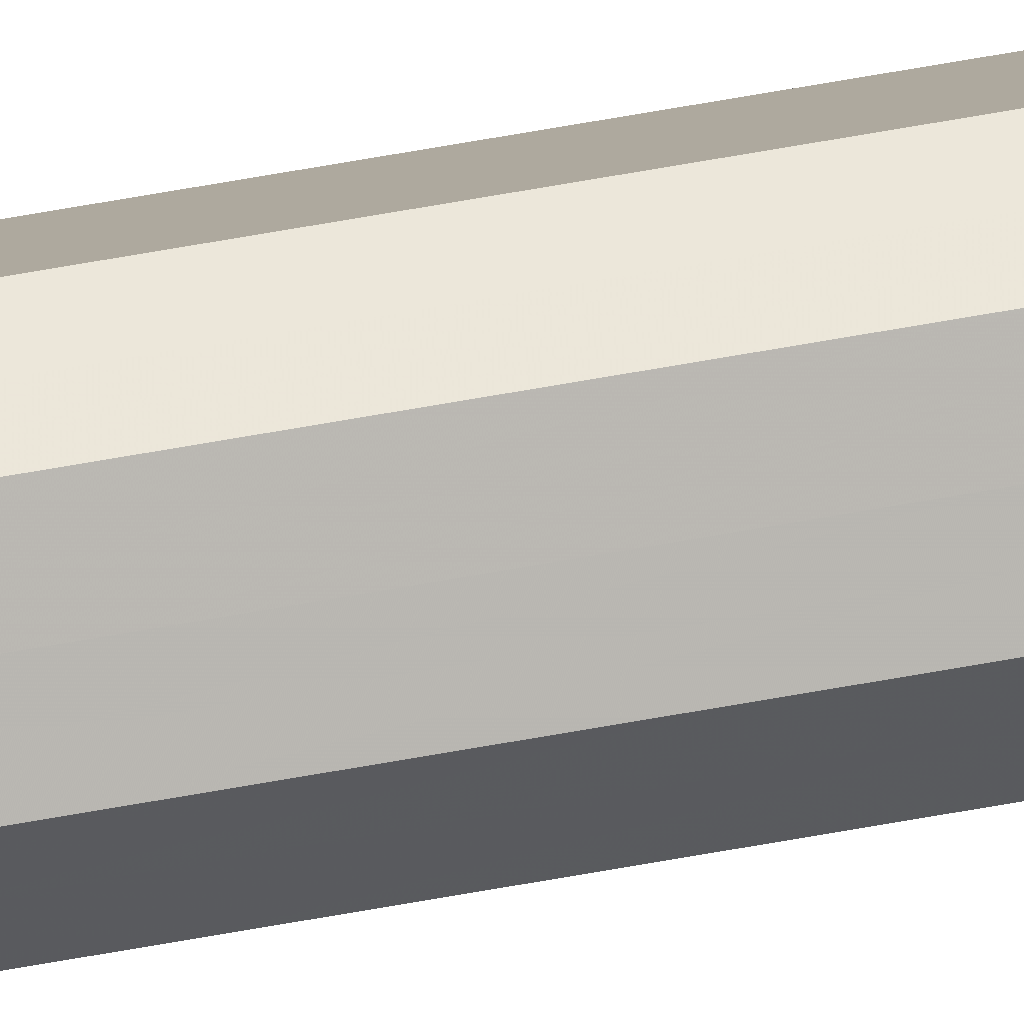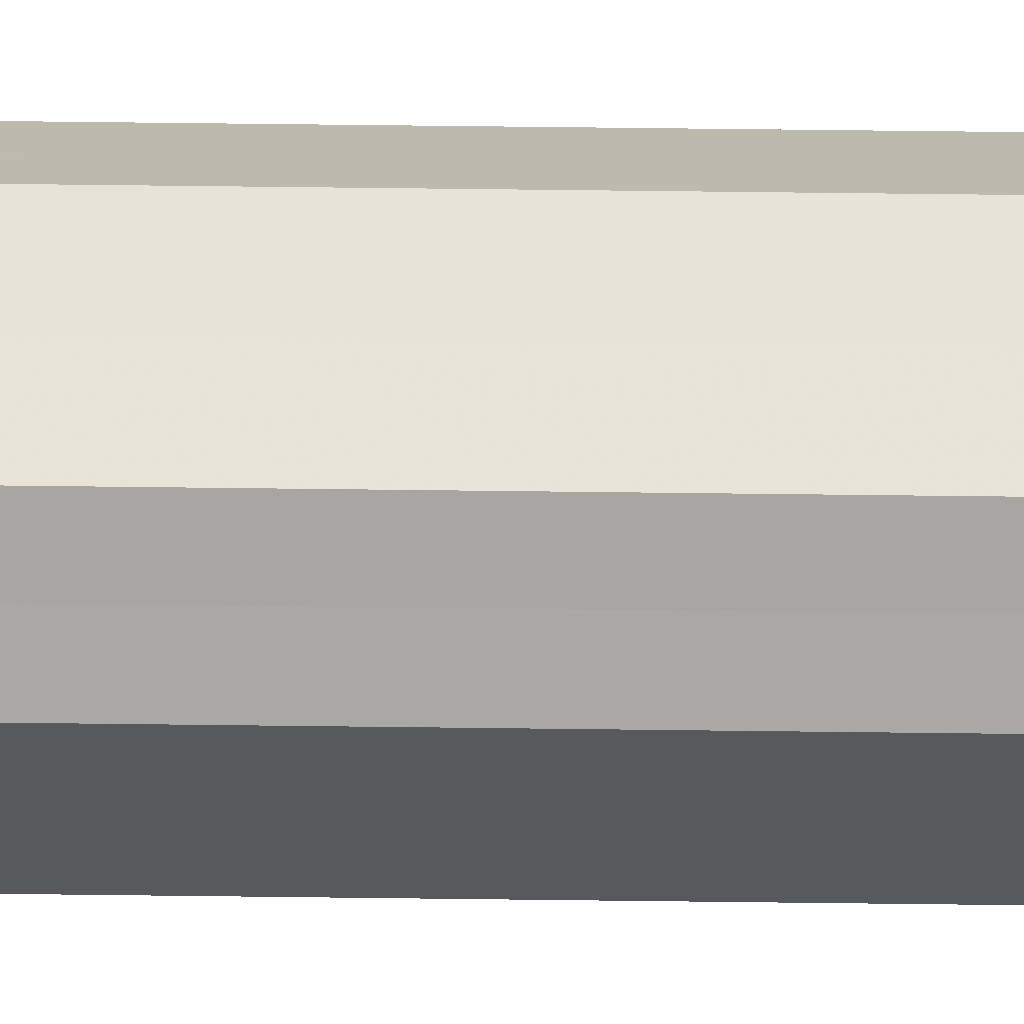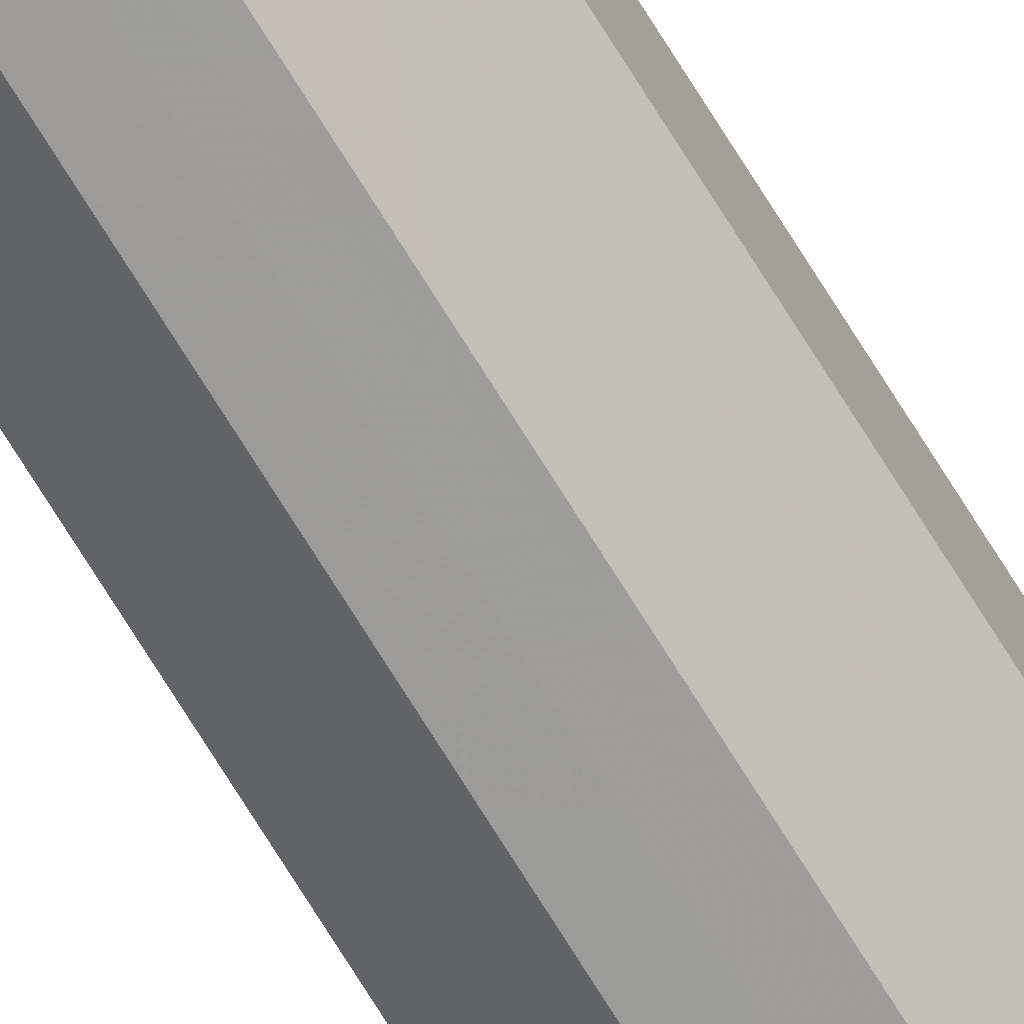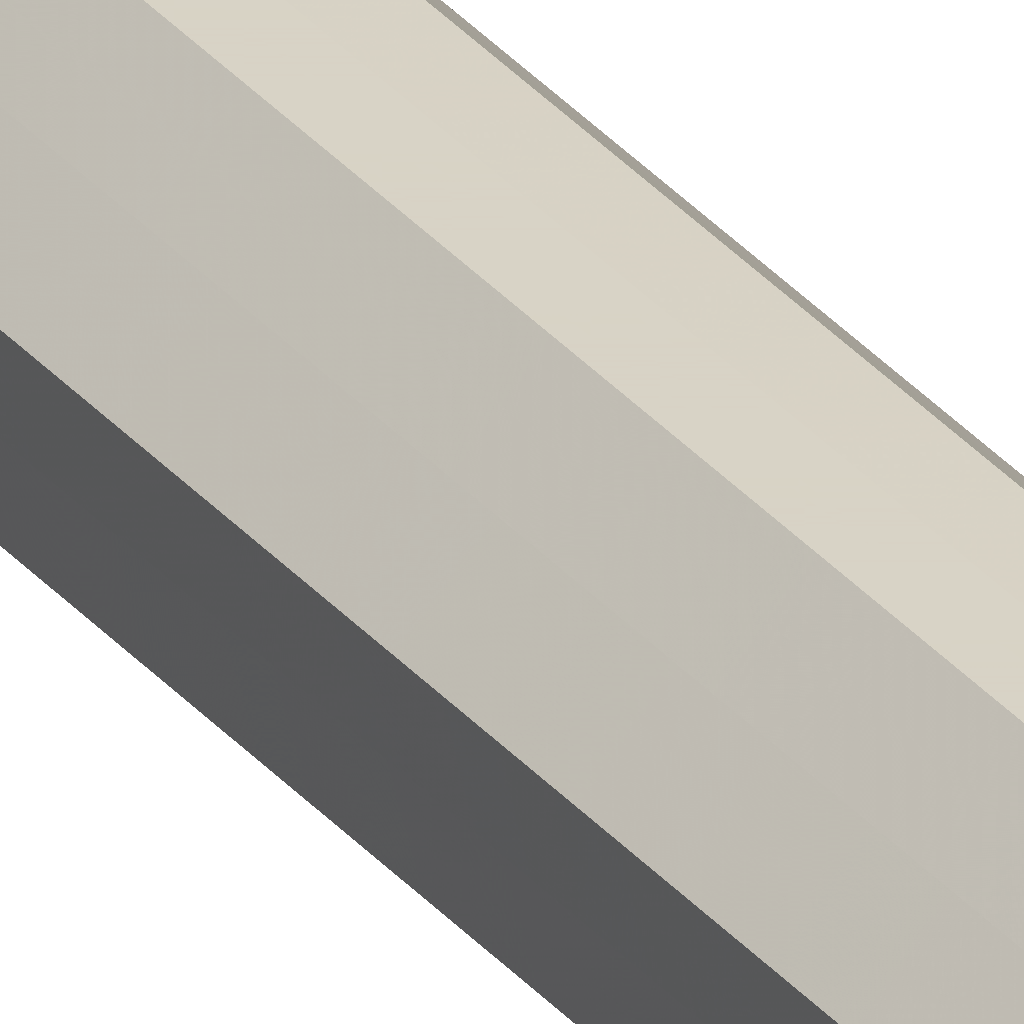
<metadata>
{"format":"obj","ext":"obj","renderer":"f3d","projection":"perspective","resolution":1024,"background":"white","views":[{"elev":53.7,"azim":-101.6,"up":"+Y"},{"elev":15.2,"azim":92.4,"up":"+Y"},{"elev":-70.1,"azim":31.4,"up":"+Y"},{"elev":27.8,"azim":150.5,"up":"+Y"}]}
</metadata>
<code>
o 1476
v 2229 1876 12.97
v 2229 1876 12.97
v 2229 1876 8.729
v 2229 1876 12.97
v 2229 1876 8.729
v 2229 1876 12.97
v 2229 1876 8.729
v 2229 1876 12.97
v 2229 1876 8.729
v 2229 1876 12.97
v 2229 1876 8.729
v 2229 1876 12.97
v 2229 1876 8.729
v 2229 1876 12.97
v 2229 1876 8.729
v 2229 1876 12.97
v 2229 1876 8.729
v 2229 1876 12.97
v 2229 1876 8.729
v 2229 1876 12.97
v 2229 1876 8.729
v 2229 1876 12.97
v 2229 1876 8.729
v 2229 1876 12.97
v 2229 1876 8.729
v 2229 1876 12.97
v 2229 1876 8.729
v 2229 1876 12.97
v 2229 1876 8.729
v 2229 1876 12.97
v 2229 1876 8.729
v 2229 1876 8.729
v 2229 1876 8.729
v 2229 1876 12.97
v 2229 1876 8.729
v 2229 1876 12.97
v 2229 1876 8.729
v 2229 1876 8.729
v 2229 1876 12.97
v 2229 1876 8.729
v 2229 1876 12.97
v 2229 1876 12.97
v 2229 1876 8.729
v 2229 1876 8.729
v 2229 1876 12.97
v 2229 1876 8.729
v 2229 1876 12.97
v 2229 1876 12.97
v 2229 1876 8.729
v 2229 1876 8.729
v 2229 1876 12.97
v 2229 1876 8.729
v 2229 1876 12.97
v 2229 1876 12.97
v 2229 1876 8.729
v 2229 1876 8.729
v 2229 1876 12.97
v 2229 1876 8.729
v 2229 1876 12.97
v 2229 1876 12.97
v 2229 1876 8.729
v 2229 1876 8.729
v 2229 1876 12.97
v 2229 1876 12.97
v 2229 1876 12.97
v 2229 1876 12.97
v 2229 1876 12.97
v 2229 1876 12.97
v 2229 1876 12.97
v 2229 1876 12.97
v 2229 1876 12.97
v 2229 1876 12.97
v 2229 1876 12.97
v 2229 1876 12.97
v 2229 1876 12.97
v 2229 1876 12.97
v 2229 1876 12.97
v 2229 1876 12.97
v 2229 1876 12.97
v 2229 1876 12.97
v 2229 1876 12.97
v 2229 1876 8.729
v 2229 1876 8.729
v 2229 1876 8.729
v 2229 1876 8.729
v 2229 1876 8.729
v 2229 1876 8.729
v 2229 1876 8.729
v 2229 1876 8.729
v 2229 1876 8.729
v 2229 1876 8.729
v 2229 1876 8.729
v 2229 1876 8.729
v 2229 1876 8.729
v 2229 1876 8.729
v 2229 1876 8.729
v 2229 1876 8.729
v 2229 1876 8.729
f 1 2 3
f 2 4 5
f 6 1 7
f 4 8 9
f 10 6 11
f 8 12 13
f 14 10 15
f 12 16 17
f 18 14 19
f 16 20 21
f 22 18 23
f 20 24 25
f 26 22 27
f 24 28 29
f 30 26 31
f 28 30 32
f 33 34 35
f 35 36 37
f 38 39 33
f 40 41 38
f 37 42 43
f 44 45 40
f 46 47 44
f 43 48 49
f 50 51 46
f 52 53 50
f 49 54 55
f 56 57 52
f 58 59 56
f 55 60 61
f 62 63 58
f 61 64 62
f 65 66 67
f 65 68 66
f 65 67 69
f 65 70 68
f 65 69 71
f 65 72 70
f 65 71 73
f 65 74 72
f 65 73 75
f 65 76 74
f 65 75 77
f 65 78 76
f 65 77 79
f 65 80 78
f 65 79 81
f 65 81 80
f 82 83 84
f 82 85 83
f 82 84 86
f 82 87 85
f 82 86 88
f 82 89 87
f 82 88 90
f 82 91 89
f 82 90 92
f 82 93 91
f 82 92 94
f 82 95 93
f 82 94 96
f 82 97 95
f 82 96 98
f 82 98 97

</code>
